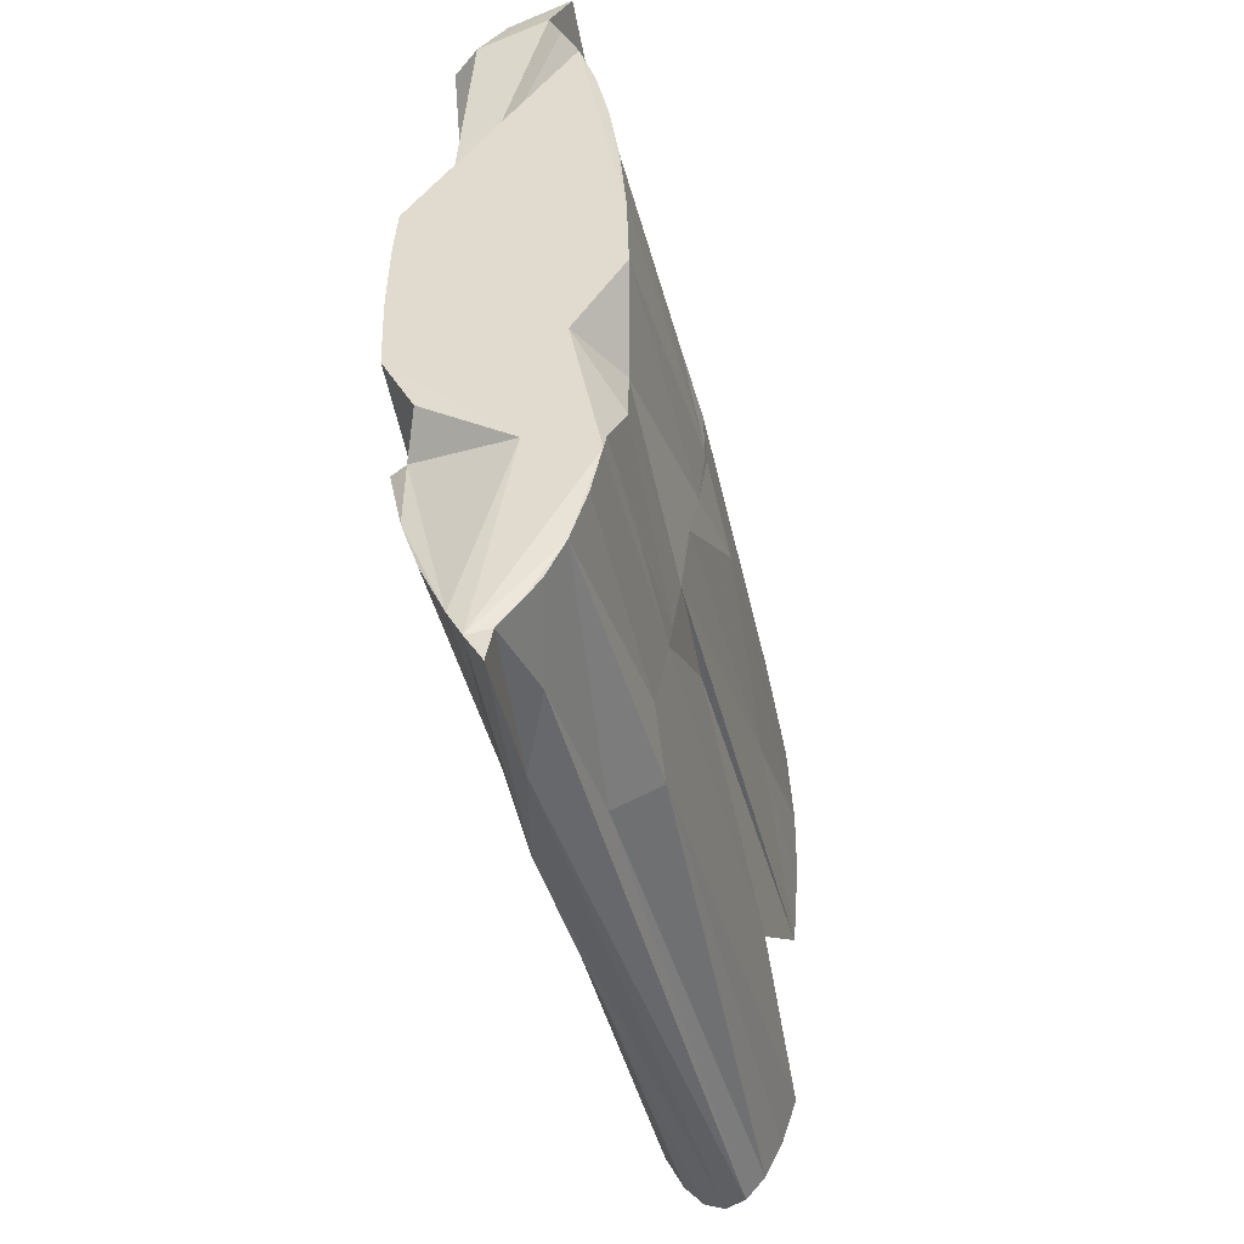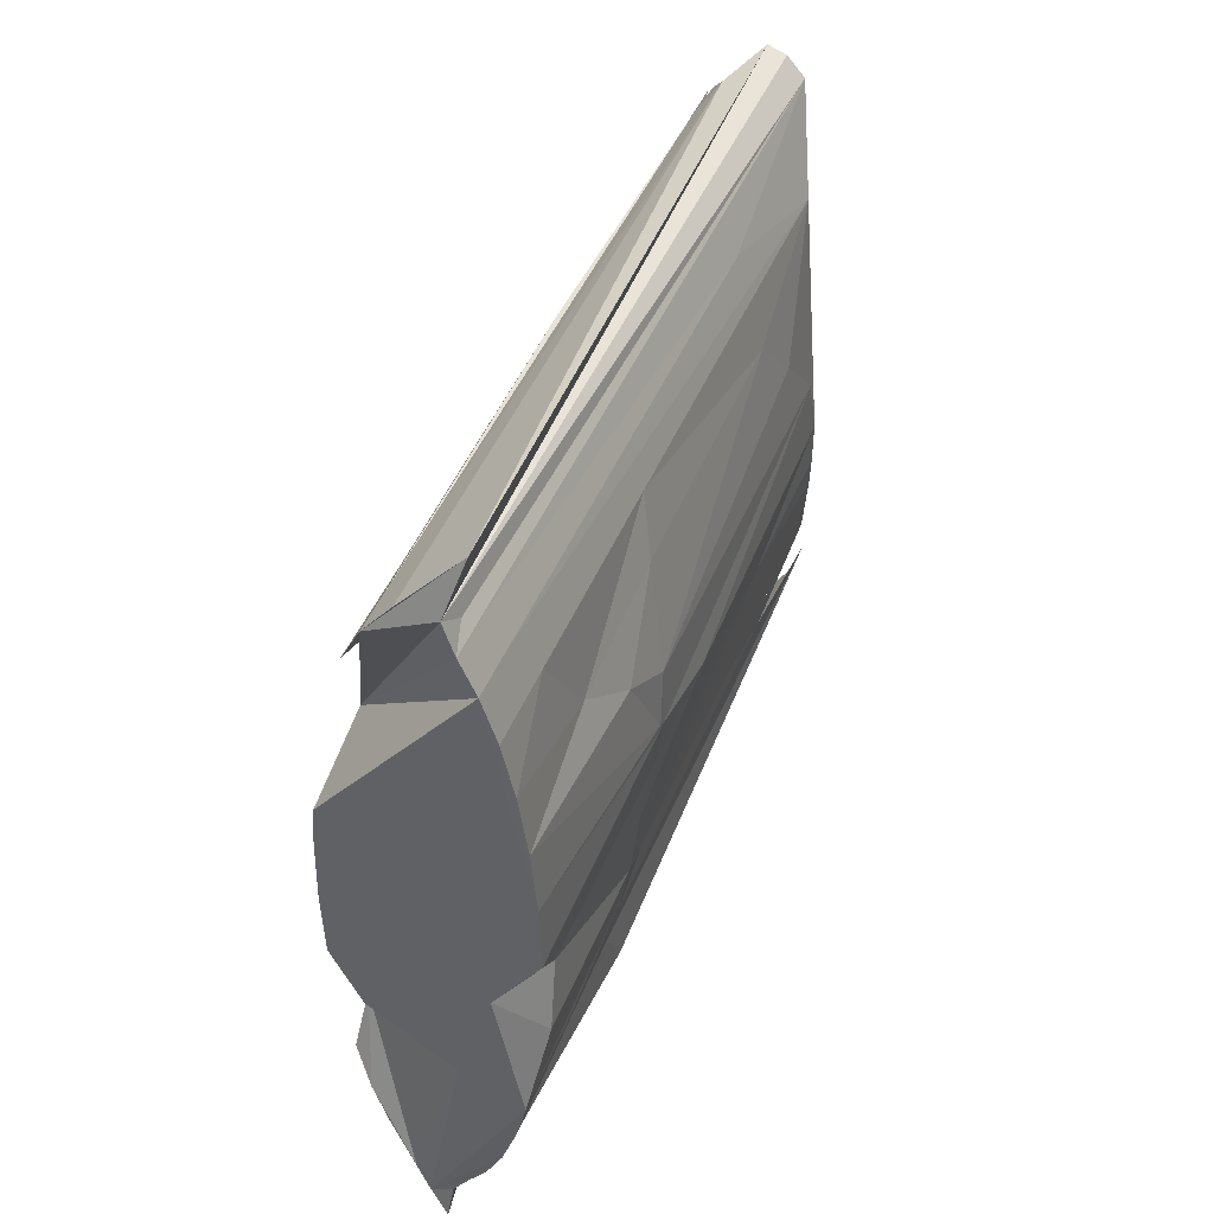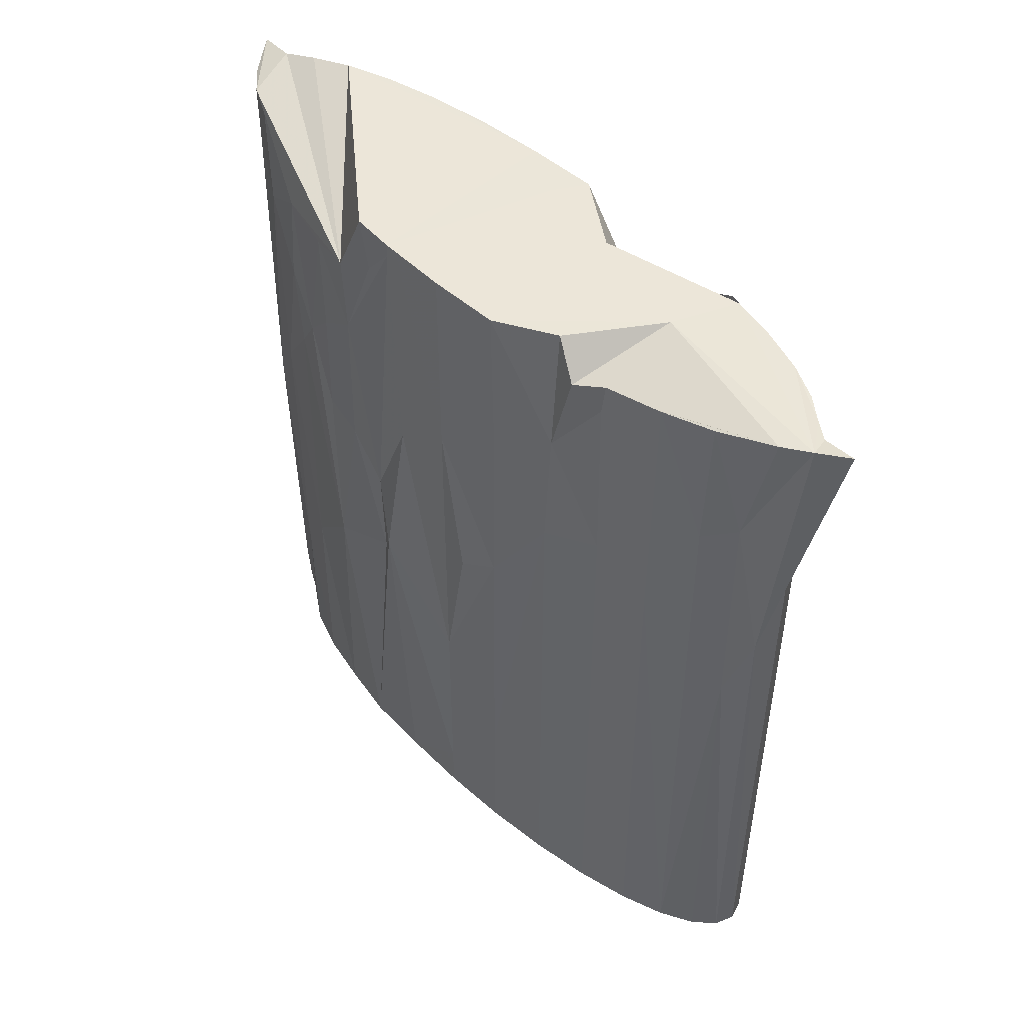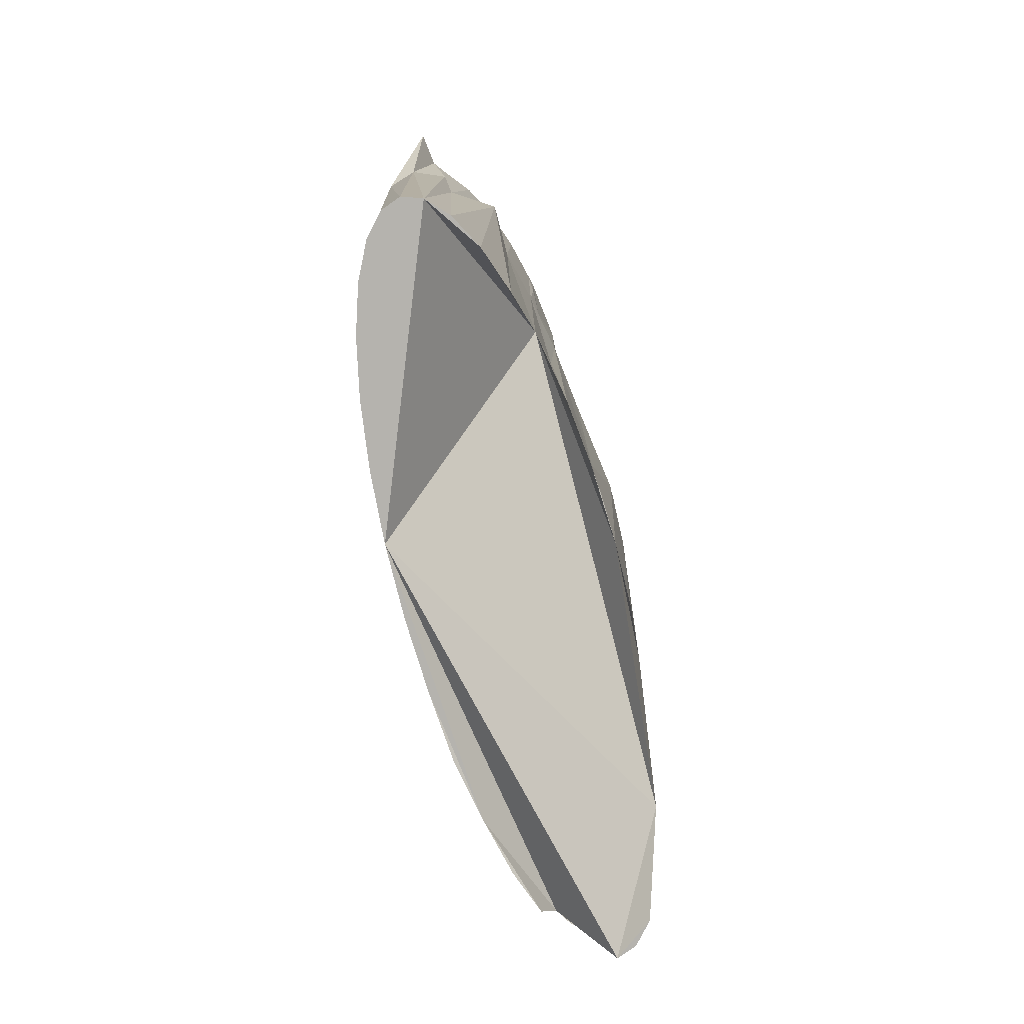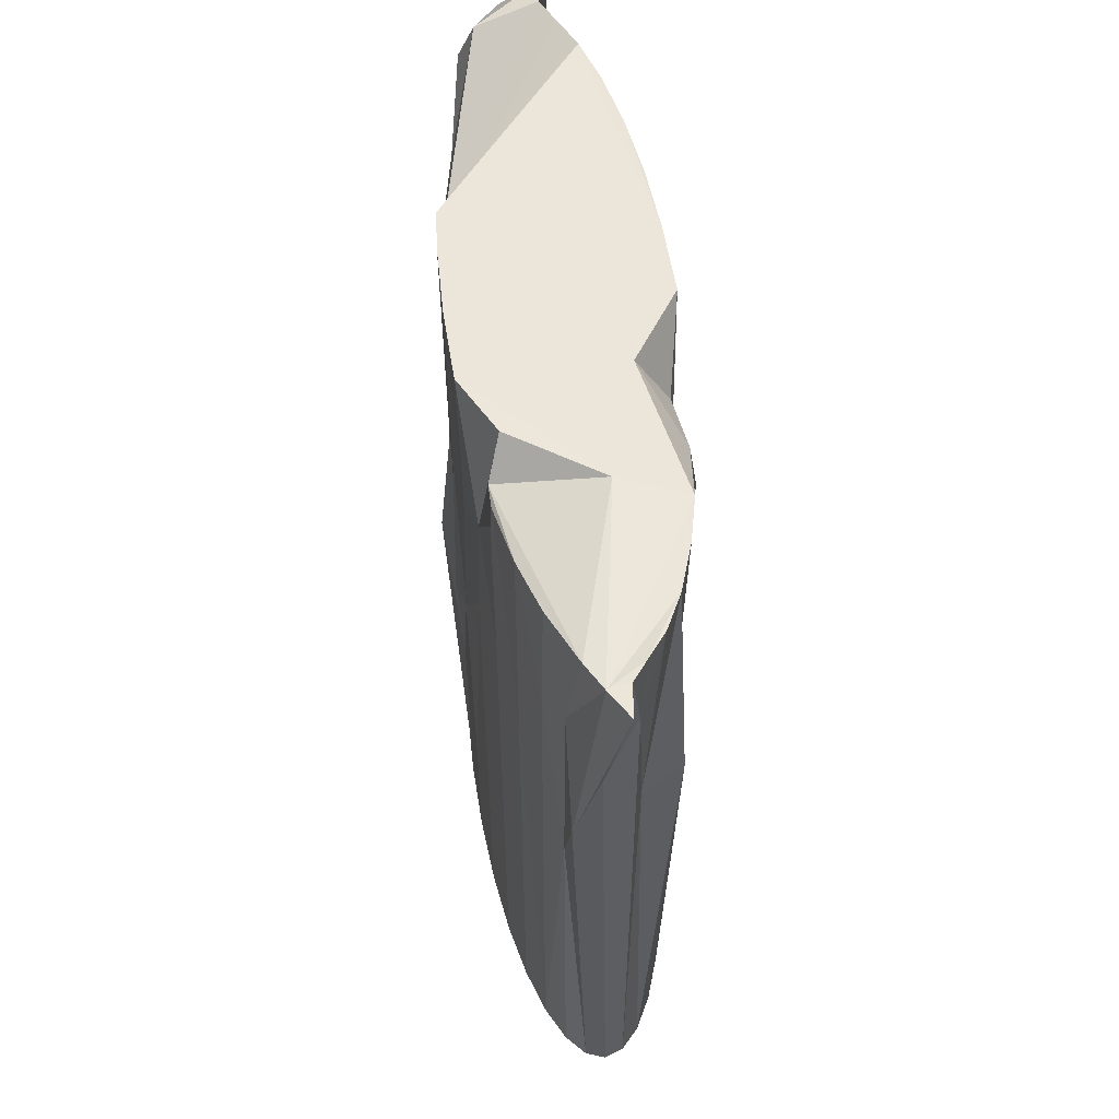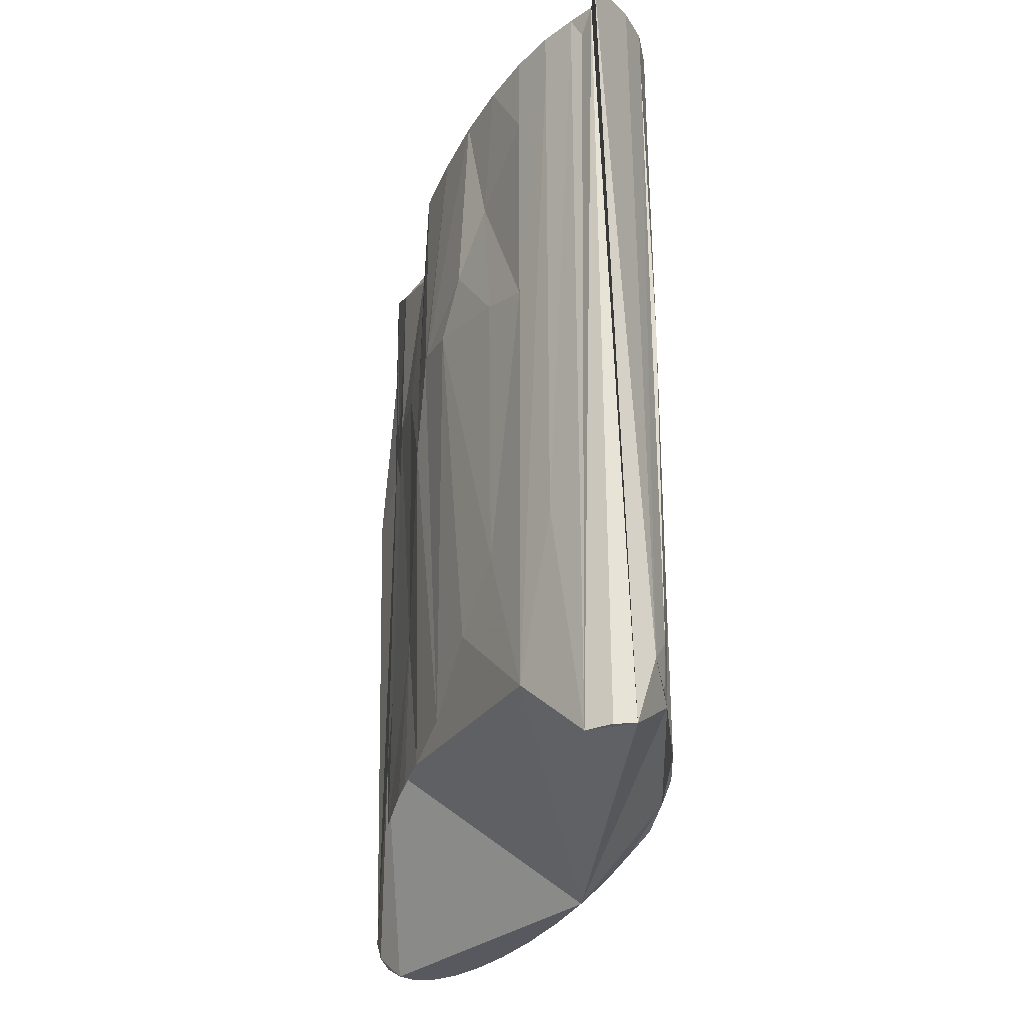
<metadata>
{"format":"obj","ext":"obj","renderer":"f3d","projection":"perspective","resolution":1024,"background":"white","views":[{"elev":-43.5,"azim":-166.7,"up":"+Z"},{"elev":44.8,"azim":-158.7,"up":"+Z"},{"elev":49.0,"azim":136.0,"up":"+Y"},{"elev":-79.9,"azim":-164.4,"up":"+Y"},{"elev":56.8,"azim":172.5,"up":"+Y"},{"elev":-30.4,"azim":-17.4,"up":"+Y"}]}
</metadata>
<code>
v 0.000802 -3.12 -2.78
v -0.03716 3.138 -2.911
v 0.1508 -3.12 -2.727
v -0.006 3.19 -3.185
v 0.2951 -3.12 -2.569
v 0.235 3.147 -2.748
v 0.4281 -3.12 -2.312
v 0.4171 3.125 -2.348
v 0.5447 -3.12 -1.966
v 0.5423 3.121 -1.975
v 0.6404 -3.12 -1.545
v 0.6354 3.107 -1.551
v 0.7115 -3.12 -1.064
v 0.6233 2.882 -1.219
v 0.7553 -3.12 -0.5424
v 0.7552 3.12 -0.543
v 0.7701 -3.12 -6.4e-05
v 0.77 3.12 -0.000343
v 0.7553 -3.12 0.5423
v 0.7552 3.12 0.5422
v 0.72 -3.139 1.084
v 0.6885 2.48 1.184
v 0.6403 -3.12 1.544
v 0.6287 2.453 1.514
v 0.5453 -3.123 1.97
v 0.5345 2.516 1.935
v 0.4297 -3.099 2.306
v 0.4259 3.119 2.314
v 0.2789 -2.764 2.572
v 0.2856 3.115 2.581
v 0.1602 -2.603 2.745
v 0.08296 3.083 2.817
v 7.5e-05 -3.12 2.78
v -0.3284 2.941 3.216
v -0.1501 -3.12 2.727
v -0.206 3.085 2.807
v -0.2946 -3.12 2.568
v -0.3037 3.112 2.584
v -0.4239 -1.311 2.29
v -0.4298 3.118 2.316
v -0.5422 -2.548 1.958
v -0.545 3.119 1.967
v -0.6294 -1.321 1.522
v -0.6402 3.12 1.545
v -0.7044 -1.759 1.054
v -0.7111 3.12 1.064
v -0.7504 -2.222 0.5401
v -0.7541 3.116 0.5489
v -0.7664 -2.364 0.02942
v -0.7692 3.12 -0.000464
v -0.7473 -2.395 -0.5827
v -0.658 2.657 -0.5381
v -0.7034 -2.427 -1.065
v -0.6936 2.827 -1.06
v -0.6072 -1.701 -1.537
v -0.6381 3.12 -1.546
v -0.5424 -3.12 -1.967
v -0.5419 3.12 -1.968
v -0.426 -3.12 -2.312
v -0.4247 3.12 -2.316
v -0.2933 -3.12 -2.569
v -0.2914 3.12 -2.579
v -0.1492 -3.12 -2.727
v -0.1518 3.122 -2.757
v 0.8194 0.272 -0.2568
v 0.3119 2.199 -2.573
v 0.429 2.029 -2.316
v 0.5431 1.072 -1.953
v 0.1259 3.17 -2.958
v 0.6399 1.439 -1.542
v 0.7119 1.244 -1.065
v 0.7721 0.4527 -0.5694
v -0.4019 3.12 -0.5427
v 0.2972 1.106 -2.826
v 0.3154 0.3954 -2.583
v 0.1147 1.9 -2.89
v -0.1282 2.45 -2.767
v 0.7552 3.013 0.5422
v 0.6937 1.863 1.144
v 0.6465 1.624 1.483
v 0.7578 3.12 0.4482
v 0.5465 1.059 1.932
v 0.4277 0.5477 2.312
v 0.3218 0.1387 2.591
v -0.5128 3.12 0.1488
v 0.7348 2.718 0.7856
v 0.7276 3.12 0.8701
v 0.6873 2.237 -1.093
v 0.7521 1.156 0.4833
v 0.8018 -0.3247 0.7179
v 0.349 -2.807 2.436
v 0.6438 2.857 -1.524
v 0.5446 -1.374 1.966
v 0.7373 -0.7158 1.374
v 0.4279 -1.943 2.311
v 0.2974 -2.397 2.573
v 0.7423 1.828 -0.5563
v 0.7702 1.505 -0.000327
v 0.4266 2.284 2.313
v 0.6516 0.7337 1.492
v 0.7704 -1.06 -0.001176
v 0.7701 -2.724 -7.6e-05
v 0.5428 1.789 1.987
v 0.737 0.331 0.8233
v 0.7012 0.6579 1.157
v 0.8551 -0.192 0.622
v 0.2869 2.752 2.579
v 0.7554 -1.905 -0.5425
v 0.5986 1.356 1.738
v -0.7457 -1.131 -0.3724
v -0.3034 2.897 2.584
v -0.4297 2.741 2.315
v -0.5448 2.472 1.966
v -0.6384 2.059 1.325
v -0.7614 -2.376 -0.3252
v -0.7576 1.575 0.9855
v -0.8358 1.141 0.2697
v -0.8423 0.3899 0.09653
v -0.2439 2.897 2.678
v -0.5191 1.1 -2.42
v -0.6058 1.369 -1.561
v -0.6521 0.9461 1.518
v -0.7837 1.191 -0.1308
v -0.1888 1.192 -2.637
v -0.5083 1.351 -1.984
v -0.6891 1.37 -1.074
v -0.8172 1.125 0.7377
v -0.5441 0.8002 1.966
v -0.8394 1.218 0.323
v -0.7436 1.328 -0.5477
v -0.8385 1.211 0.2733
v -0.6337 2.298 -1.548
v -0.6322 0.4823 -1.047
v 0.5202 3.127 -0.9934
v -0.6183 3.12 -1.633
v -0.633 1.369 -1.397
v -0.1333 3.12 -1.427
f 1 74 3
f 3 75 5
f 75 67 7
f 7 68 9
f 68 11 9
f 11 71 13
f 13 108 15
f 15 102 17
f 102 106 19
f 106 90 21
f 21 94 23
f 23 93 25
f 25 95 27
f 95 91 27
f 96 107 31
f 31 34 33
f 33 36 35
f 36 119 37
f 111 39 37
f 112 128 41
f 128 43 41
f 43 127 45
f 127 117 47
f 47 118 49
f 49 110 115
f 110 126 53
f 133 121 55
f 55 125 57
f 57 120 59
f 120 61 59
f 60 135 69
f 124 77 63
f 63 76 1
f 15 41 55
f 66 8 67
f 71 97 72
f 14 10 6
f 67 10 68
f 72 98 65
f 68 12 92
f 66 69 6
f 70 88 71
f 76 4 74
f 77 62 64
f 74 69 66
f 77 2 76
f 86 22 79
f 84 99 107
f 48 40 20
f 79 24 80
f 82 109 103
f 78 81 20
f 83 103 99
f 87 78 20
f 36 30 22
f 88 134 16
f 90 104 105
f 93 83 95
f 91 96 29
f 95 84 96
f 94 105 100
f 94 109 82
f 92 14 88
f 97 18 98
f 98 81 78
f 99 26 28
f 104 106 89
f 104 78 79
f 105 80 100
f 109 24 26
f 102 108 101
f 101 72 65
f 32 107 30
f 109 100 80
f 107 28 30
f 101 98 89
f 108 71 72
f 112 42 113
f 117 123 118
f 113 44 114
f 119 38 111
f 115 110 51
f 118 130 110
f 114 46 116
f 111 40 112
f 117 129 131
f 121 136 132
f 131 50 123
f 128 114 122
f 121 135 58
f 122 116 127
f 125 60 120
f 129 46 48
f 126 52 54
f 123 52 130
f 129 127 116
f 124 60 62
f 136 54 56
f 136 133 126
f 135 54 73
f 50 81 16
f 135 132 56
f 1 76 74
f 3 74 75
f 7 5 75
f 75 66 67
f 7 67 68
f 68 70 11
f 11 70 71
f 19 17 102
f 102 101 106
f 21 19 106
f 106 104 90
f 21 90 94
f 23 94 93
f 25 93 95
f 95 96 91
f 31 29 96
f 96 84 107
f 107 32 31
f 31 32 34
f 33 34 36
f 37 35 36
f 119 111 37
f 111 112 39
f 41 39 112
f 112 113 128
f 128 122 43
f 43 122 127
f 47 45 127
f 127 129 117
f 47 117 118
f 49 118 110
f 53 51 110
f 110 130 126
f 126 133 53
f 55 53 133
f 133 136 121
f 55 121 125
f 57 125 120
f 120 124 61
f 69 4 2
f 64 62 60
f 69 2 64
f 135 137 69
f 60 58 135
f 69 64 60
f 63 61 124
f 124 62 77
f 63 77 76
f 63 1 3
f 3 5 7
f 7 9 11
f 11 13 15
f 15 17 19
f 19 21 23
f 23 25 27
f 91 29 31
f 23 27 91
f 15 19 23
f 7 11 15
f 63 3 7
f 59 61 63
f 55 57 59
f 51 53 55
f 49 115 51
f 45 47 49
f 41 43 45
f 37 39 41
f 33 35 37
f 91 31 33
f 15 23 91
f 63 7 15
f 55 59 63
f 49 51 55
f 41 45 49
f 33 37 41
f 15 91 33
f 55 63 15
f 41 49 55
f 15 33 41
f 66 6 8
f 71 88 97
f 6 69 137
f 137 134 14
f 14 12 10
f 10 8 6
f 6 137 14
f 67 8 10
f 72 97 98
f 92 70 68
f 68 10 12
f 70 92 88
f 76 2 4
f 66 75 74
f 74 4 69
f 77 64 2
f 86 87 22
f 84 83 99
f 20 81 85
f 85 50 48
f 48 46 44
f 44 42 40
f 40 87 20
f 20 85 48
f 48 44 40
f 79 22 24
f 83 82 103
f 87 86 78
f 22 87 40
f 22 40 38
f 26 24 22
f 30 28 26
f 34 32 30
f 22 38 36
f 36 34 30
f 30 26 22
f 16 97 88
f 88 14 134
f 93 82 83
f 95 83 84
f 94 90 105
f 82 93 94
f 94 100 109
f 92 12 14
f 97 16 18
f 78 89 98
f 98 18 81
f 99 103 26
f 79 105 104
f 104 89 78
f 78 86 79
f 105 79 80
f 26 103 109
f 109 80 24
f 102 15 108
f 101 108 72
f 107 99 28
f 89 106 101
f 101 65 98
f 108 13 71
f 112 40 42
f 117 131 123
f 113 42 44
f 119 36 38
f 118 123 130
f 114 44 46
f 111 38 40
f 131 48 50
f 128 113 114
f 58 125 121
f 121 132 135
f 122 114 116
f 125 58 60
f 48 131 129
f 129 116 46
f 126 130 52
f 123 50 52
f 124 120 60
f 56 132 136
f 136 126 54
f 73 137 135
f 135 56 54
f 54 52 73
f 16 134 137
f 73 52 50
f 16 137 73
f 81 18 16
f 50 85 81
f 16 73 50

</code>
